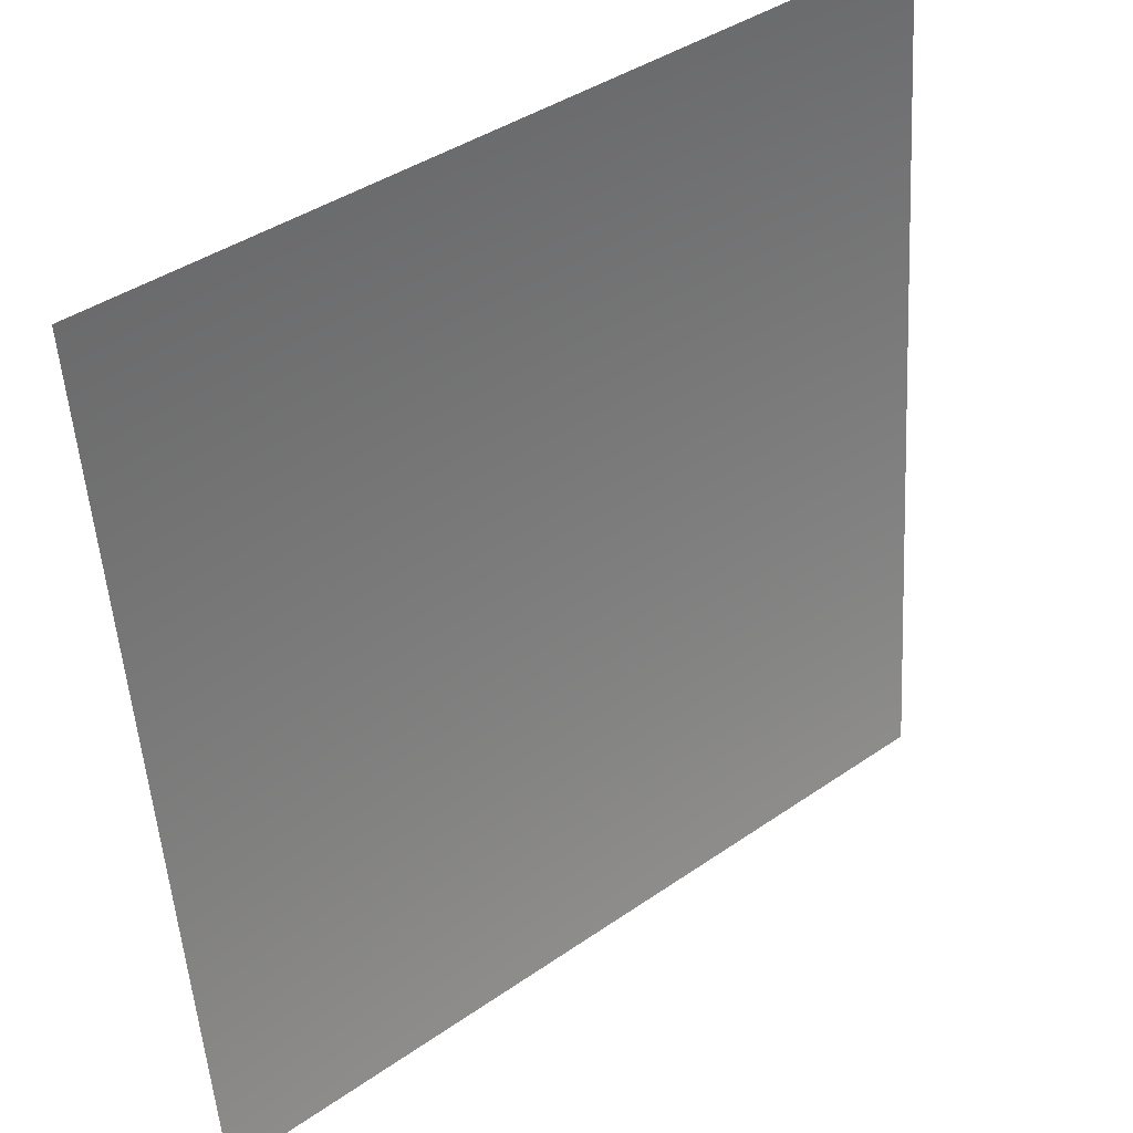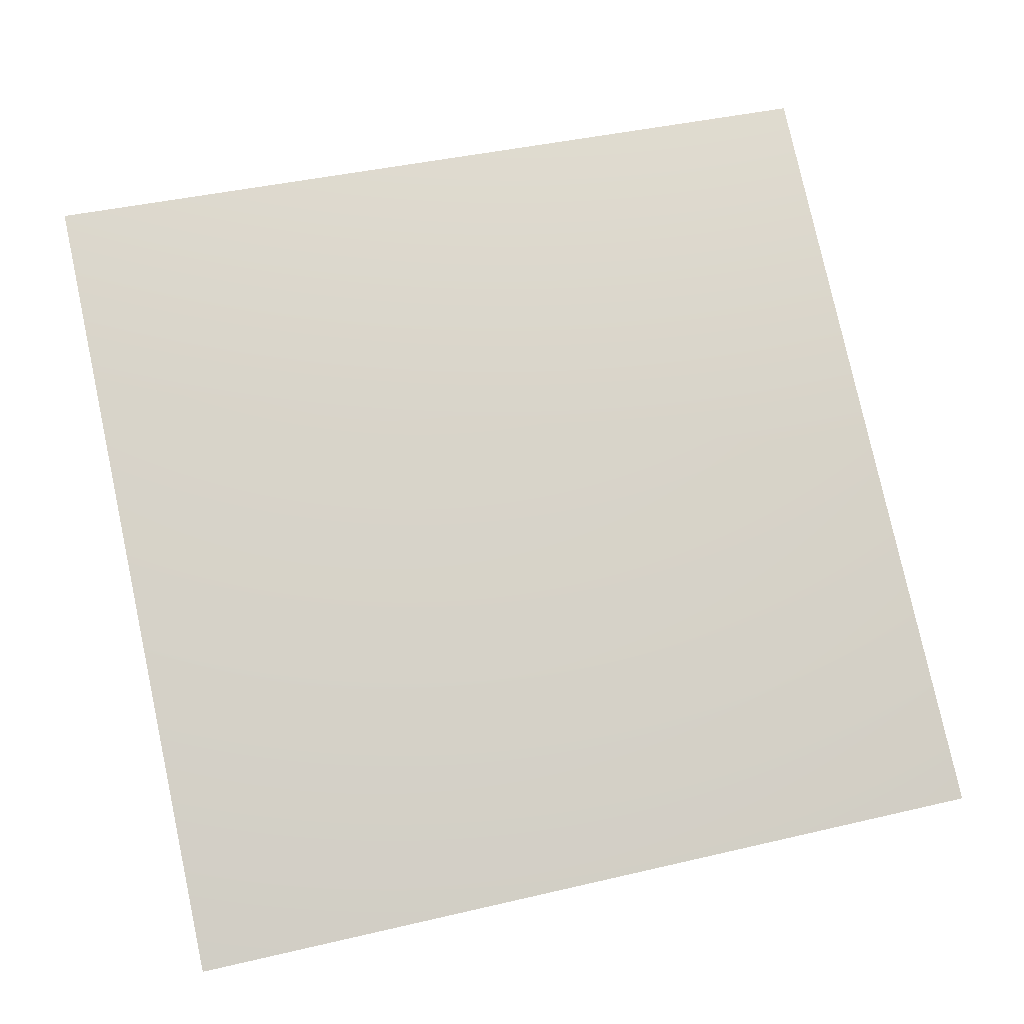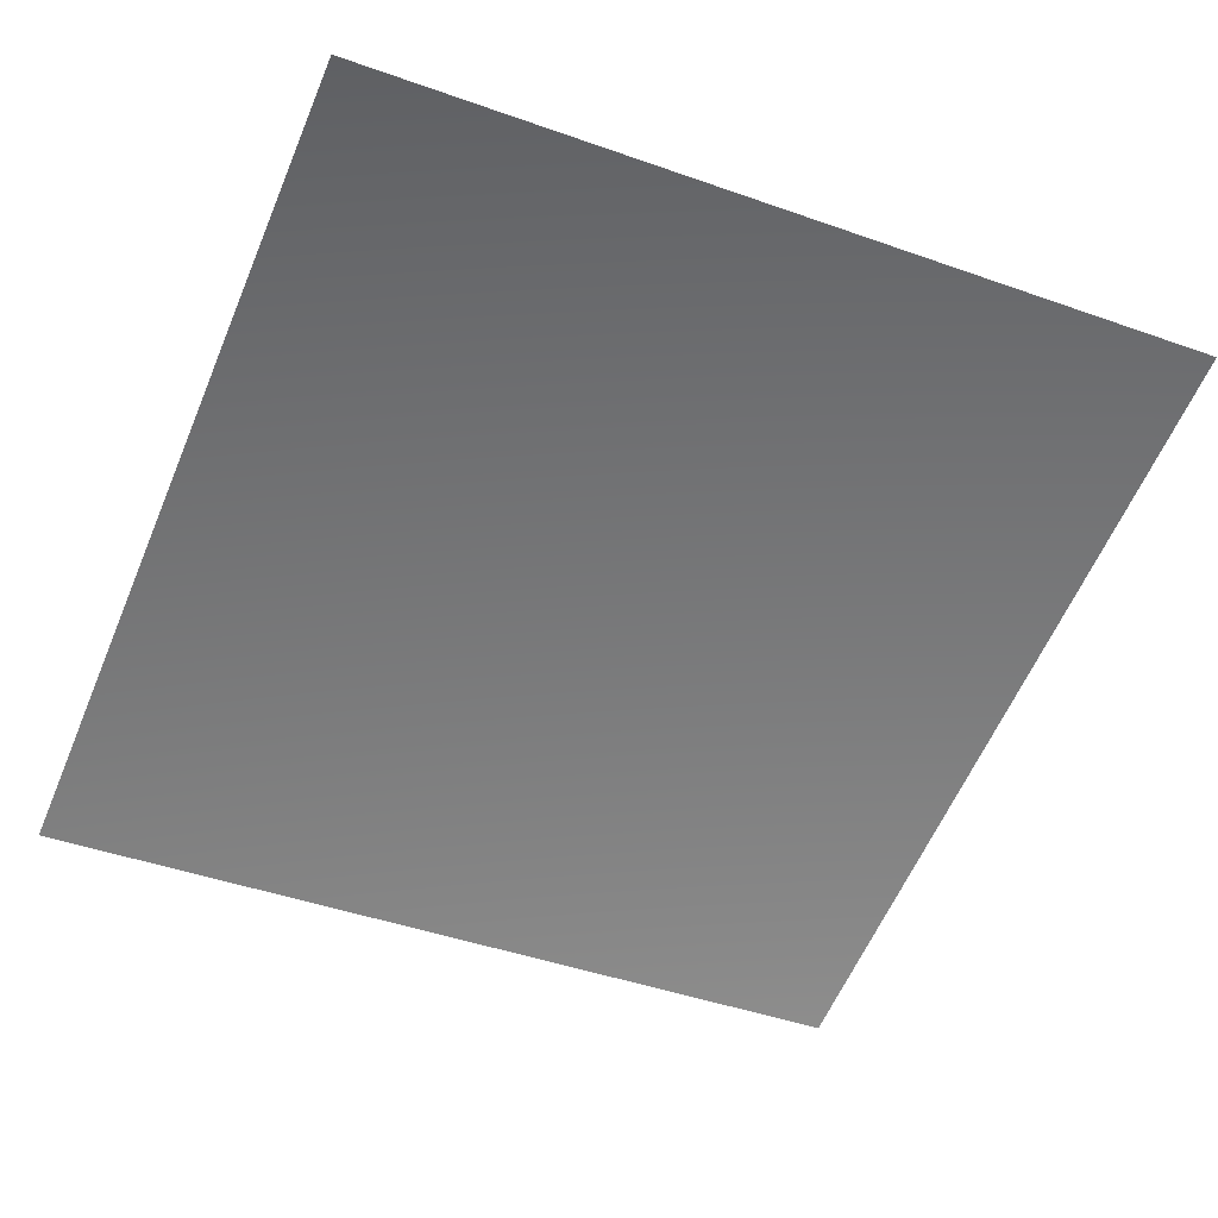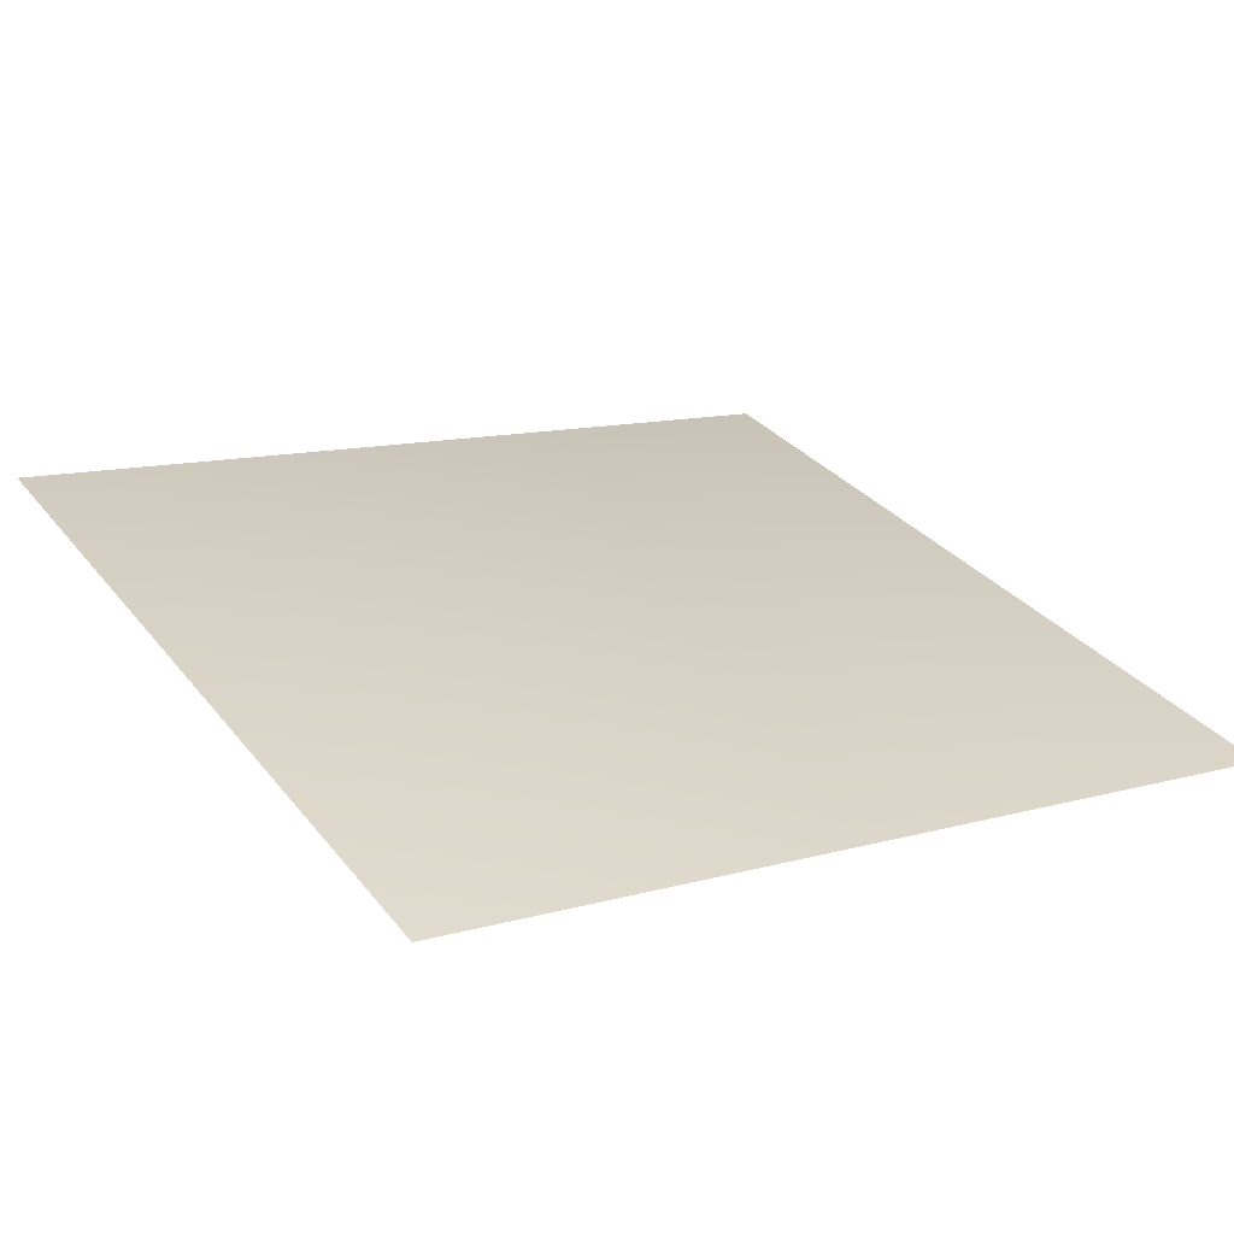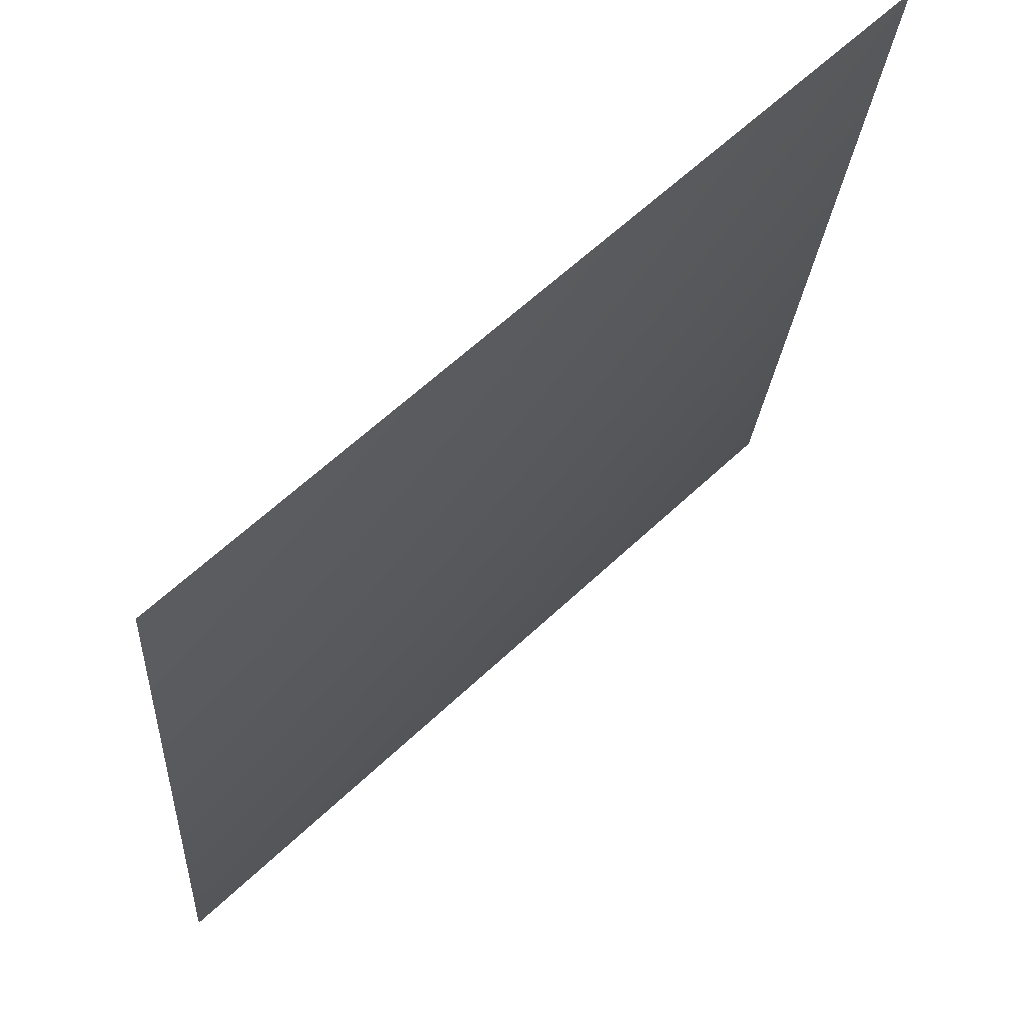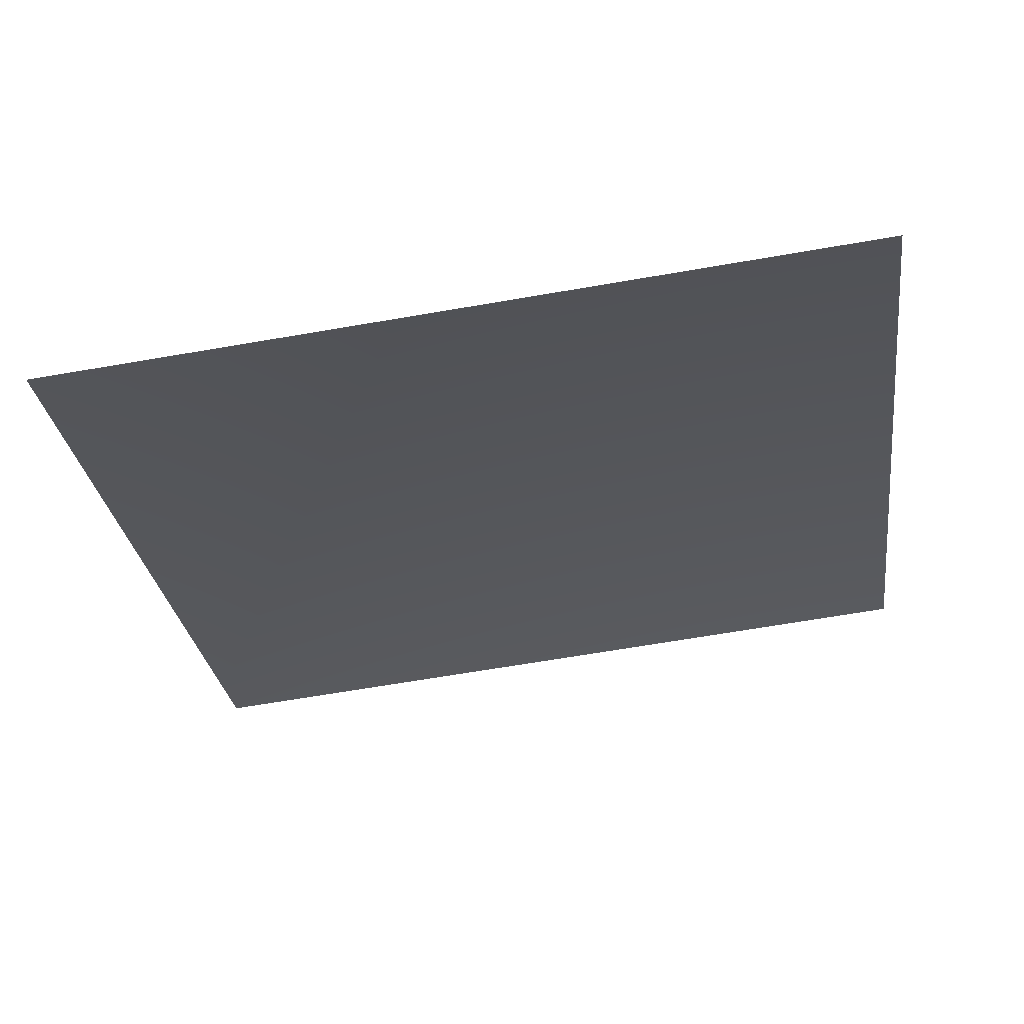
<metadata>
{"format":"obj","ext":"obj","renderer":"f3d","projection":"perspective","resolution":1024,"background":"white","views":[{"elev":39.8,"azim":133.6,"up":"+Y"},{"elev":72.6,"azim":-102.3,"up":"+Z"},{"elev":-53.9,"azim":67.0,"up":"+Z"},{"elev":23.6,"azim":-120.8,"up":"+Z"},{"elev":61.2,"azim":-49.6,"up":"+Y"},{"elev":-32.5,"azim":7.9,"up":"+Z"}]}
</metadata>
<code>
v -3.638e-12 -1598 8035
v -1567 -1598 7880
v -1598 0 8035
v -3.638e-12 5.016e-13 8192
f 1 2 3
f 1 3 4

</code>
